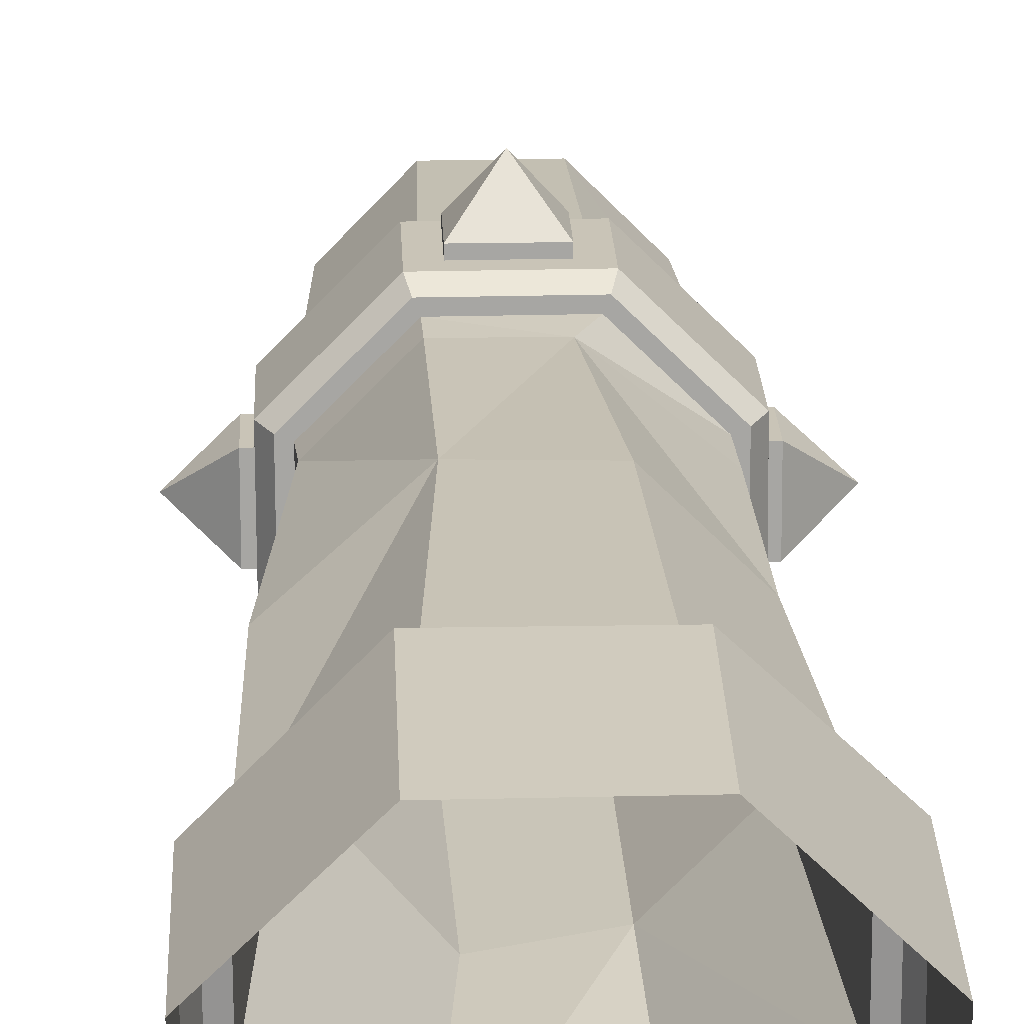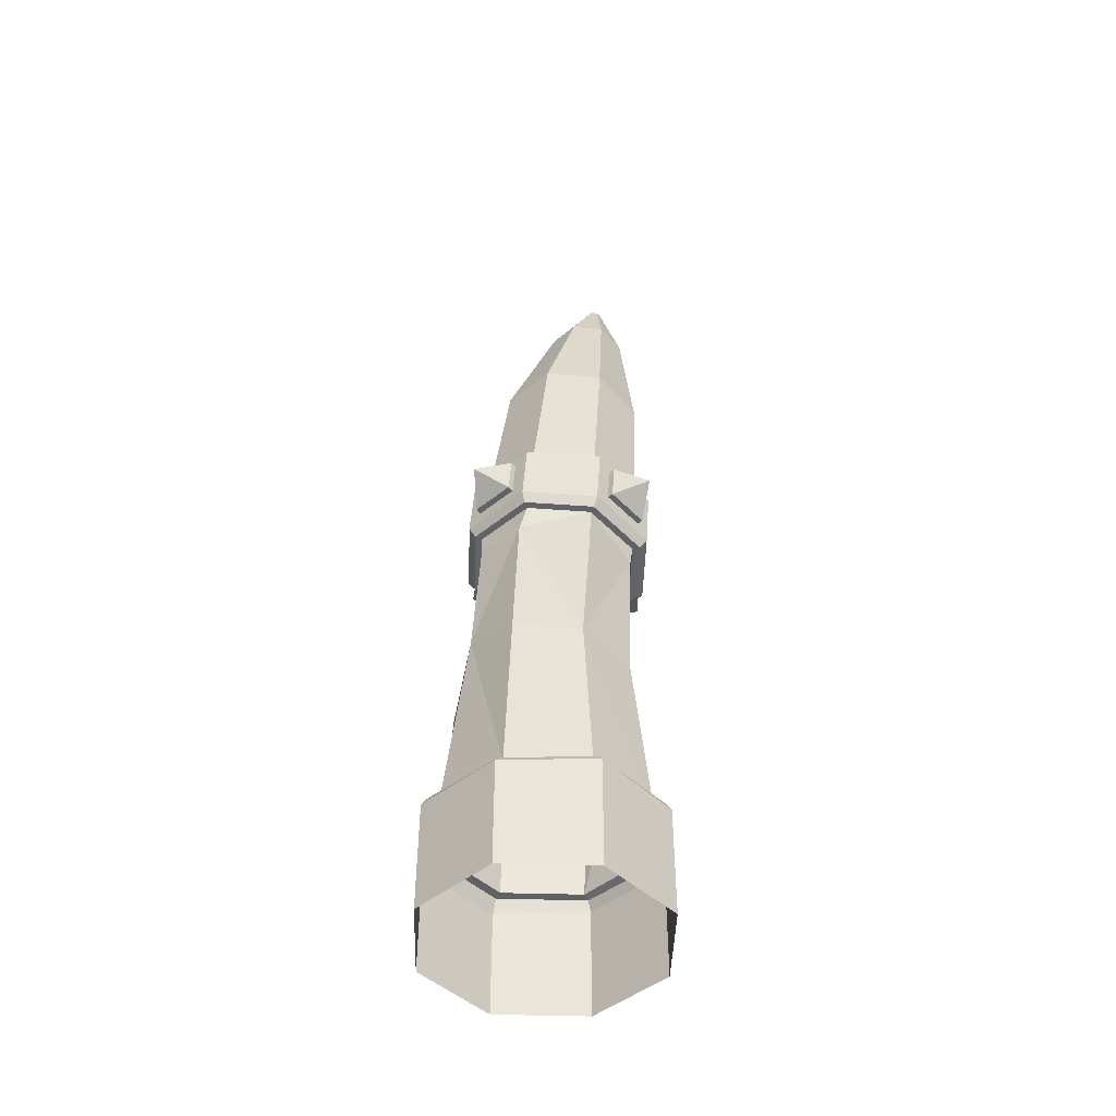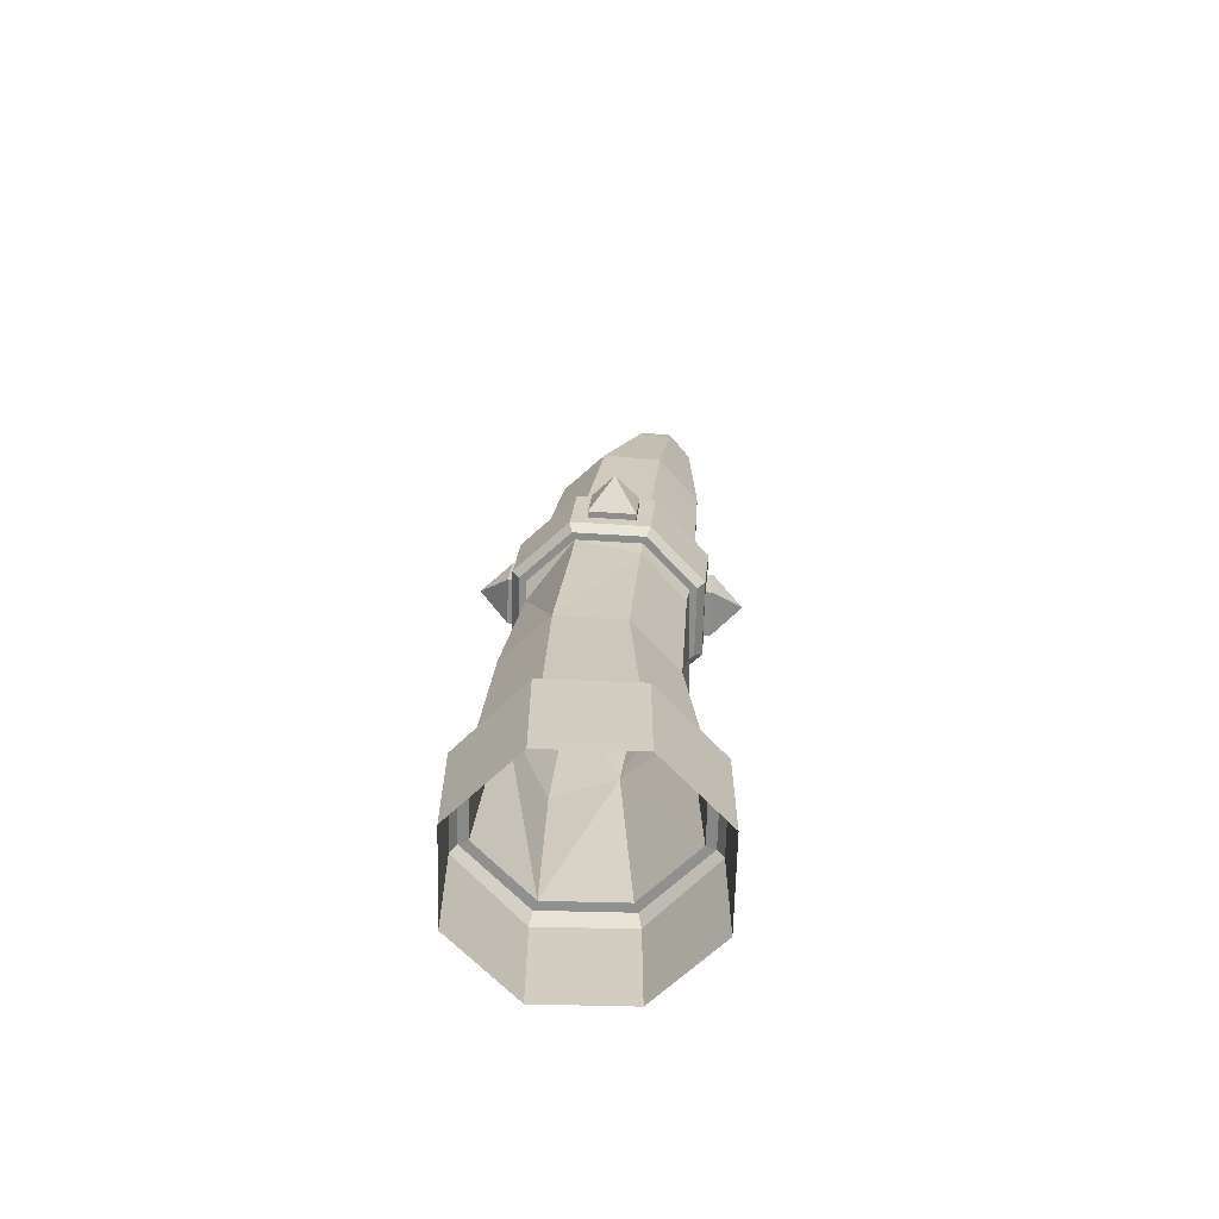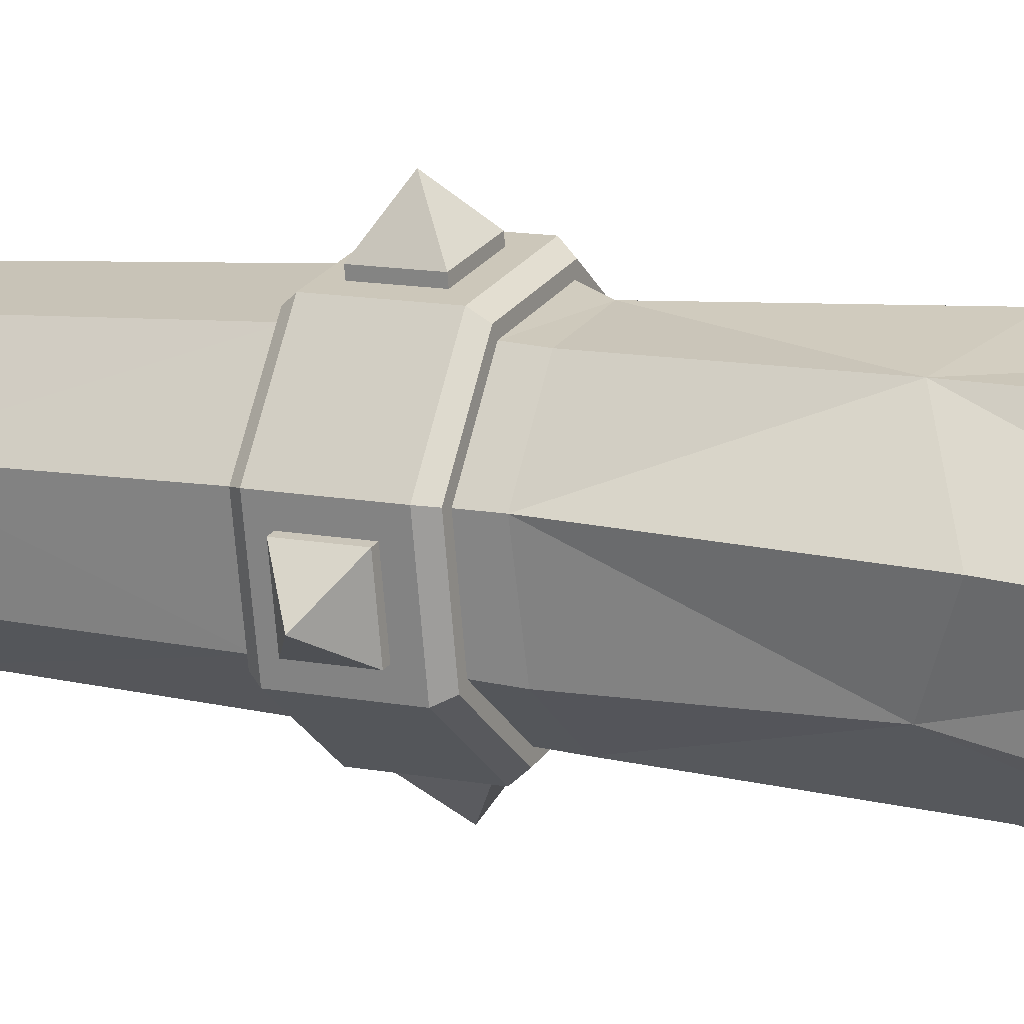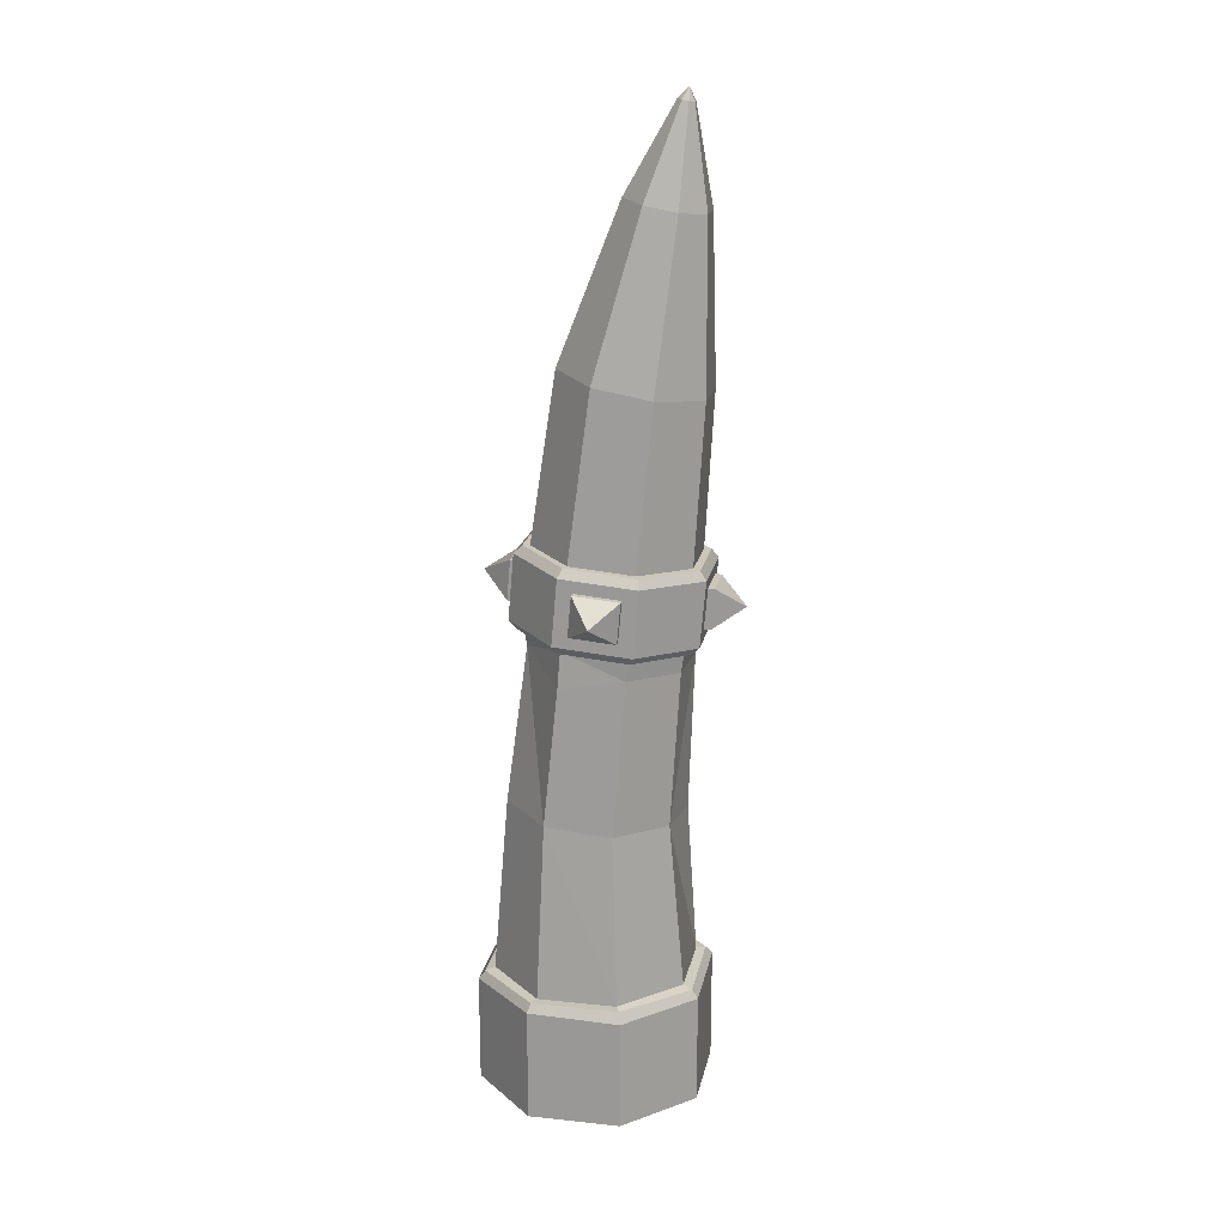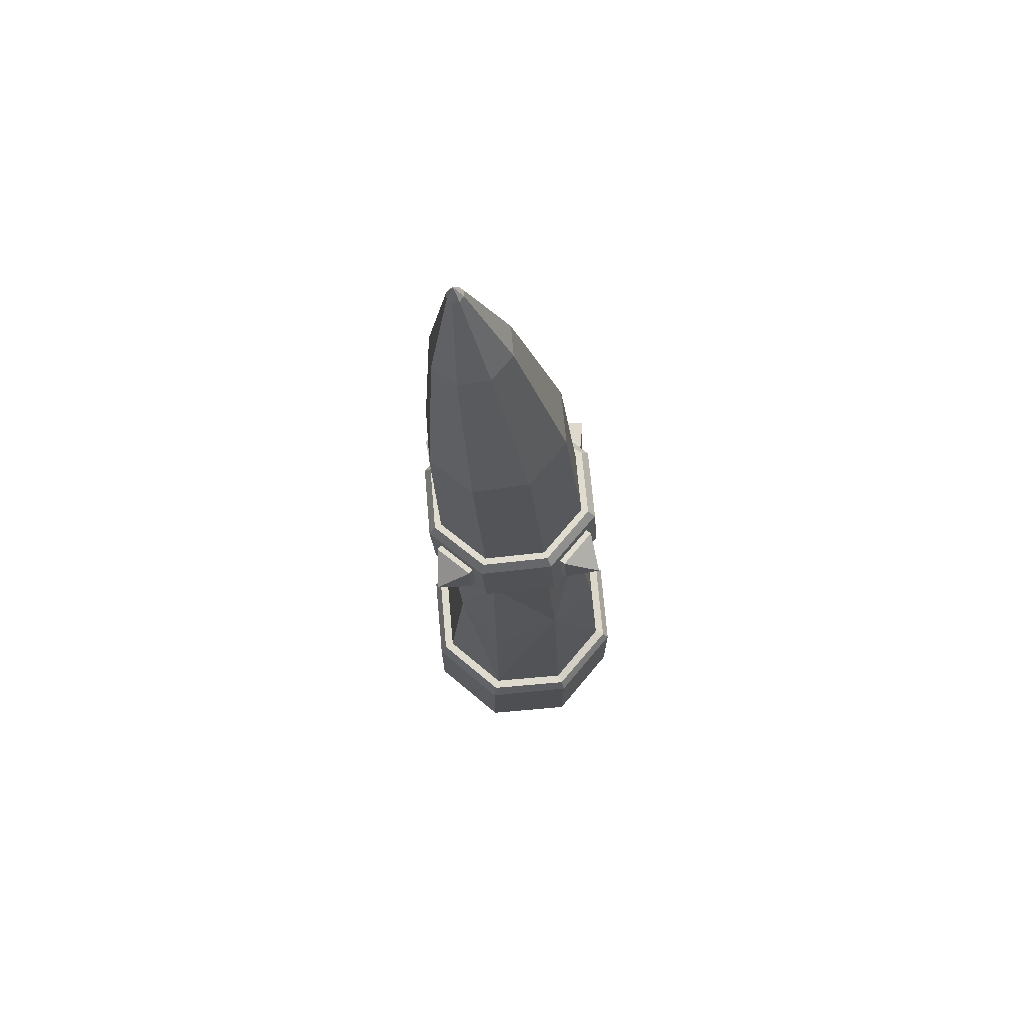
<metadata>
{"format":"obj","ext":"obj","renderer":"f3d","projection":"perspective","resolution":1024,"background":"white","views":[{"elev":23.4,"azim":-1.9,"up":"+Z"},{"elev":-46.1,"azim":42.9,"up":"+Y"},{"elev":-65.5,"azim":88.3,"up":"+Y"},{"elev":23.3,"azim":-64.6,"up":"+Z"},{"elev":18.9,"azim":101.0,"up":"+Y"},{"elev":71.2,"azim":-50.3,"up":"+Y"}]}
</metadata>
<code>
v  10.04 10.22 -2.587
v  10.04 0.1504 -2.587
v  4.185 0.1504 -8.487
v  4.185 10.22 -8.487
v  -4.126 0.1504 -8.52
v  -4.126 10.47 -8.52
v  -10.03 9.934 -2.666
v  -10.03 0.1504 -2.666
v  -10.06 9.845 5.645
v  -10.06 0.1504 5.645
v  -4.205 0.1504 11.55
v  -4.205 10.26 11.55
v  4.106 10.14 11.58
v  4.106 0.1504 11.58
v  10.01 0.1504 5.725
v  10.01 10.47 5.725
v  9.462 11.18 -2.351
v  3.944 10.94 -7.912
v  -3.89 11.18 -7.943
v  -9.451 11.18 -2.425
v  -9.482 11.18 5.409
v  -3.964 11.18 10.97
v  3.87 10.86 11
v  9.431 11.18 5.484
v  8.619 11.18 -2.005
v  3.592 11.18 -7.071
v  -3.544 11.18 -7.1
v  -8.611 11.18 -2.073
v  -8.639 11.18 5.064
v  -3.612 11.18 10.13
v  3.524 11.18 10.16
v  8.591 11.18 5.132
v  3.034 26.24 -5.605
v  7.282 26.61 -1.34
v  -7.284 27.51 -1.05
v  -2.174 25.95 -6.388
v  -2.676 29.21 8.307
v  -8.267 25.68 4.652
v  7.259 27.14 4.669
v  2.977 27.51 8.901
v  6.863 40.8 -2.409
v  -2.579 40.42 -6.836
v  2.859 40.45 -6.429
v  -6.883 41.3 3.2
v  -6.861 40.57 -2.667
v  1.867 41.64 7.176
v  -2.88 41.65 7.22
v  7.089 39.77 3.388
v  2.915 42.31 -6.725
v  6.996 42.67 -2.627
v  -6.994 42.67 -2.682
v  -2.88 42.31 -6.748
v  -2.935 43.53 7.189
v  -7.016 43.17 3.091
v  6.974 43.18 3.145
v  2.86 43.53 7.211
v  7.639 42.65 -2.889
v  3.183 42.26 -7.363
v  -3.143 42.26 -7.388
v  -7.634 42.64 -2.949
v  -7.659 43.2 3.353
v  -3.203 43.59 7.826
v  3.123 43.59 7.851
v  7.614 43.2 3.412
v  8.281 43.38 -3.217
v  3.451 42.96 -8.066
v  -3.406 42.95 -8.093
v  -8.274 43.37 -3.283
v  -8.301 43.97 3.549
v  -3.471 44.4 8.398
v  3.386 44.4 8.425
v  8.254 43.98 3.614
v  8.281 49.35 -3.74
v  3.451 48.92 -8.589
v  -3.406 48.92 -8.616
v  -8.274 49.34 -3.804
v  -8.301 49.94 3.027
v  -3.471 50.36 7.876
v  3.386 50.37 7.903
v  8.254 49.95 3.091
v  7.639 50.13 -3.544
v  3.183 49.73 -8.017
v  -3.143 49.73 -8.042
v  -7.634 50.12 -3.603
v  -7.659 50.67 2.699
v  -3.203 51.06 7.172
v  3.123 51.06 7.197
v  7.614 50.68 2.759
v  6.997 50.15 -3.281
v  2.915 49.79 -7.38
v  -2.88 49.79 -7.402
v  -6.994 50.14 -3.337
v  -7.016 50.65 2.436
v  -2.935 51.01 6.535
v  2.86 51.01 6.557
v  6.974 50.65 2.491
v  6.354 64.64 -4.53
v  -2.617 63.99 -8.231
v  2.647 64 -8.21
v  -6.374 65.55 0.6039
v  -6.354 64.64 -4.58
v  2.597 66.2 4.304
v  -2.667 66.2 4.284
v  6.334 65.56 0.6533
v  1.469 78.87 -7.979
v  3.534 79.23 -5.929
v  -3.542 79.23 -5.957
v  -1.462 78.87 -7.99
v  -1.49 80.1 -1.021
v  -3.554 79.74 -3.071
v  3.522 79.74 -3.043
v  1.442 80.1 -1.01
v  0.7132 87.59 -6.23
v  0.2919 87.51 -6.648
v  -0.3063 87.51 -6.65
v  -0.7309 87.59 -6.235
v  -0.7332 87.69 -5.646
v  -0.312 87.76 -5.228
v  0.2862 87.77 -5.226
v  0.7108 87.69 -5.641
v  -0.01 88.7 -6.125
v  -11.48 46.73 -0.1173
v  -8.815 44.72 -2.025
v  -8.815 45.08 2.111
v  -8.815 48.39 -2.346
v  -8.815 48.75 1.79
v  -8.245 45.08 2.111
v  -8.245 44.72 -2.025
v  -8.245 48.39 -2.346
v  -8.245 48.75 1.79
v  -0.0674 47.74 11.35
v  -2.143 45.67 8.858
v  2.009 45.67 8.858
v  -2.143 49.34 8.537
v  2.009 49.34 8.537
v  2.009 45.62 8.29
v  -2.143 45.62 8.29
v  -2.143 49.29 7.969
v  2.009 49.29 7.969
v  -0.0674 45.73 -11.58
v  2.009 44.13 -8.765
v  -2.143 44.13 -8.765
v  2.009 47.8 -9.086
v  -2.143 47.8 -9.086
v  -2.143 44.18 -8.197
v  2.009 44.18 -8.197
v  2.009 47.85 -8.517
v  -2.143 47.85 -8.517
v  11.48 46.73 -0.1173
v  8.815 45.08 2.111
v  8.815 44.72 -2.025
v  8.815 48.75 1.79
v  8.815 48.39 -2.346
v  8.245 44.72 -2.025
v  8.245 45.08 2.111
v  8.245 48.75 1.79
v  8.245 48.39 -2.346
g pole1
f 1 2 3 4
f 4 3 5 6
f 7 6 5 8
f 9 7 8 10
f 9 10 11 12
f 13 12 11 14
f 13 14 15 16
f 1 16 15 2
f 17 1 4 18
f 18 4 6 19
f 20 19 6 7
f 20 7 9 21
f 21 9 12 22
f 23 22 12 13
f 23 13 16 24
f 24 16 1 17
f 25 17 18 26
f 26 18 19 27
f 27 19 20 28
f 28 20 21 29
f 29 21 22 30
f 30 22 23 31
f 31 23 24 32
f 32 24 17 25
f 25 33 34
f 26 27 33
f 27 35 36
f 28 29 35
f 29 37 38
f 30 31 37
f 31 39 40
f 32 25 39
f 34 33 41
f 33 42 43
f 36 35 42
f 35 44 45
f 38 37 44
f 37 46 47
f 40 39 46
f 39 41 48
f 41 49 50
f 43 42 49
f 42 51 52
f 45 44 51
f 44 53 54
f 47 46 53
f 46 55 56
f 48 41 55
f 31 40 37
f 37 40 46
f 31 32 39
f 39 48 46
f 25 34 39
f 39 34 41
f 25 26 33
f 33 43 41
f 27 36 33
f 33 36 42
f 27 28 35
f 35 45 42
f 29 38 35
f 35 38 44
f 29 30 37
f 37 47 44
f 44 47 53
f 46 56 53
f 46 48 55
f 41 50 55
f 41 43 49
f 42 52 49
f 42 45 51
f 44 54 51
f 57 50 49 58
f 58 49 52 59
f 59 52 51 60
f 60 51 54 61
f 61 54 53 62
f 62 53 56 63
f 63 56 55 64
f 64 55 50 57
f 65 57 58 66
f 66 58 59 67
f 67 59 60 68
f 68 60 61 69
f 69 61 62 70
f 70 62 63 71
f 71 63 64 72
f 72 64 57 65
f 73 65 66 74
f 74 66 67 75
f 75 67 68 76
f 76 68 69 77
f 77 69 70 78
f 78 70 71 79
f 79 71 72 80
f 80 72 65 73
f 81 73 74 82
f 82 74 75 83
f 83 75 76 84
f 84 76 77 85
f 85 77 78 86
f 86 78 79 87
f 87 79 80 88
f 88 80 73 81
f 89 81 82 90
f 90 82 83 91
f 91 83 84 92
f 92 84 85 93
f 93 85 86 94
f 94 86 87 95
f 95 87 88 96
f 96 88 81 89
f 89 90 97
f 90 98 99
f 91 92 98
f 92 100 101
f 93 94 100
f 94 102 103
f 95 96 102
f 96 97 104
f 97 105 106
f 99 98 105
f 98 107 108
f 101 100 107
f 100 109 110
f 103 102 109
f 102 111 112
f 104 97 111
f 113 106 105 114
f 114 105 108 115
f 115 108 107 116
f 116 107 110 117
f 117 110 109 118
f 118 109 112 119
f 119 112 111 120
f 120 111 106 113
f 113 114 121
f 114 115 121
f 115 116 121
f 116 117 121
f 117 118 121
f 118 119 121
f 119 120 121
f 120 113 121
f 92 93 100
f 100 110 107
f 92 101 98
f 98 101 107
f 90 91 98
f 98 108 105
f 90 99 97
f 97 99 105
f 96 89 97
f 97 106 111
f 96 104 102
f 102 104 111
f 94 95 102
f 102 112 109
f 94 103 100
f 100 103 109
f 122 123 124
f 122 125 123
f 122 126 125
f 122 124 126
f 127 124 123 128
f 128 123 125 129
f 129 125 126 130
f 130 126 124 127
f 131 132 133
f 131 134 132
f 131 135 134
f 131 133 135
f 136 133 132 137
f 137 132 134 138
f 138 134 135 139
f 139 135 133 136
f 140 141 142
f 140 143 141
f 140 144 143
f 140 142 144
f 145 142 141 146
f 146 141 143 147
f 147 143 144 148
f 148 144 142 145
f 149 150 151
f 149 152 150
f 149 153 152
f 149 151 153
f 154 151 150 155
f 155 150 152 156
f 156 152 153 157
f 157 153 151 154

</code>
